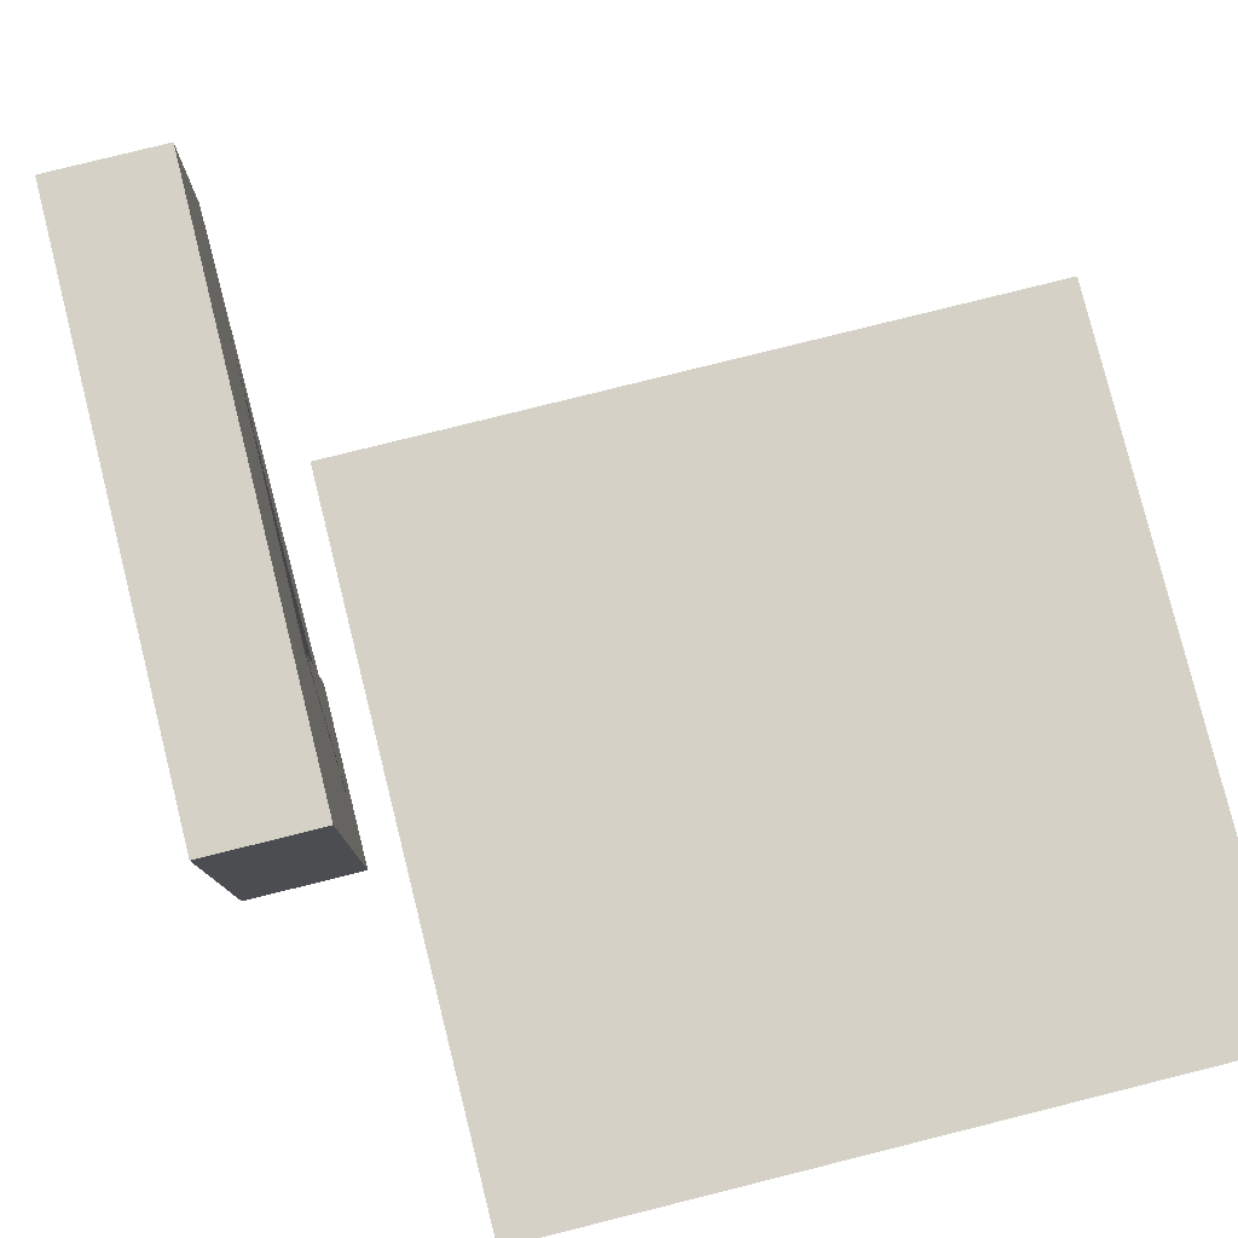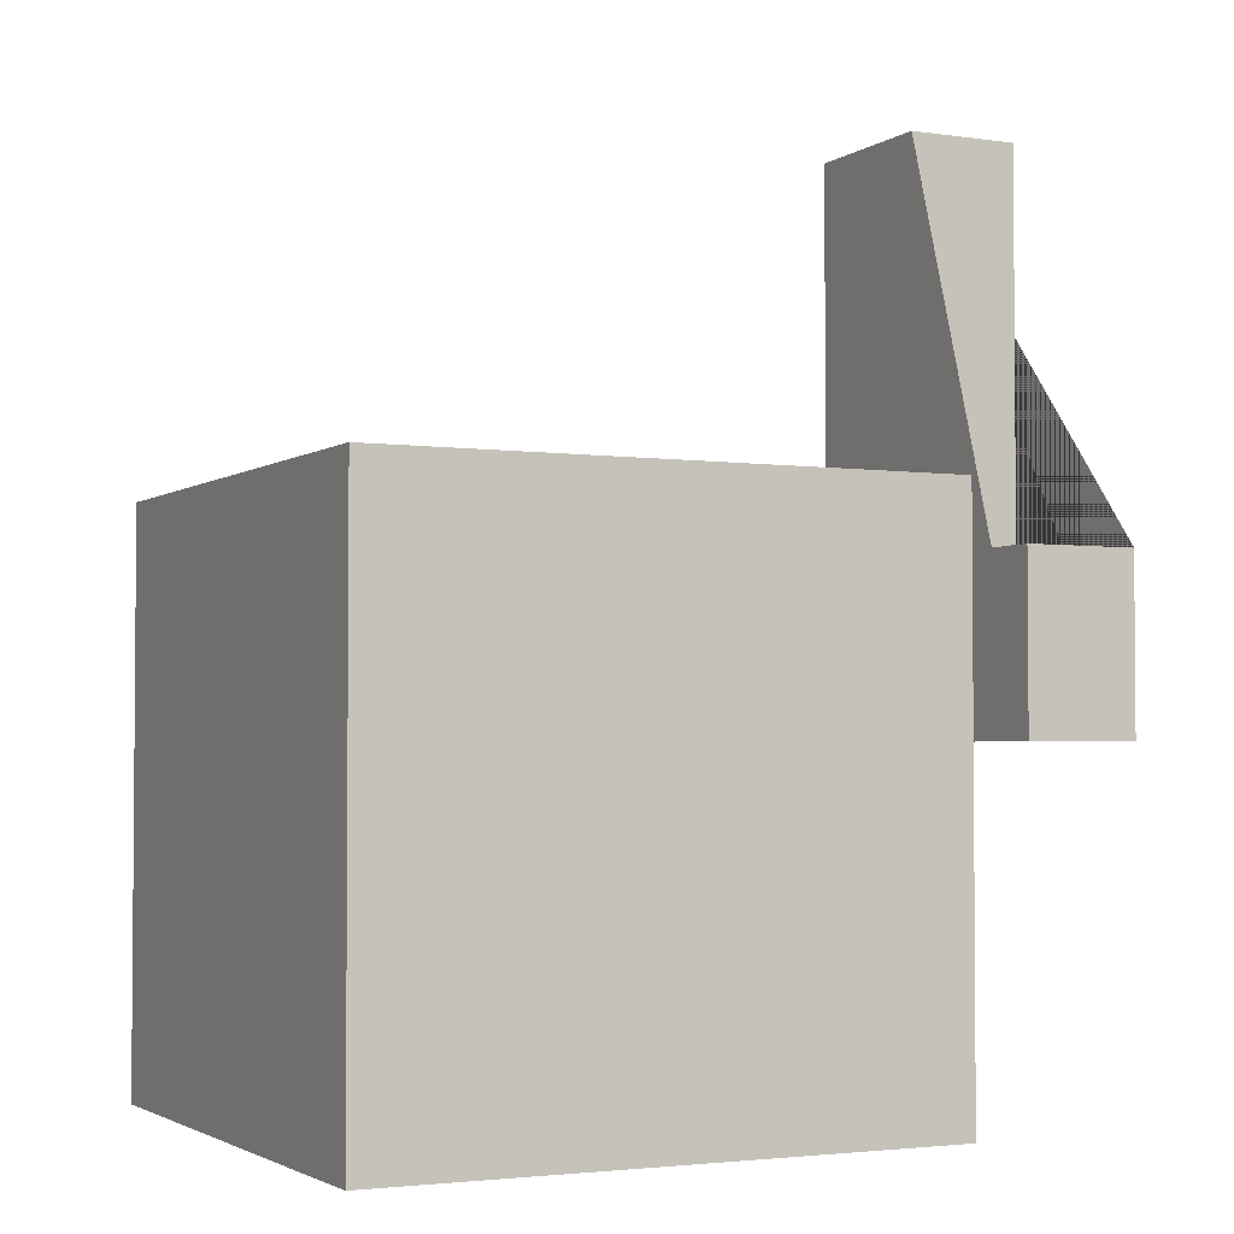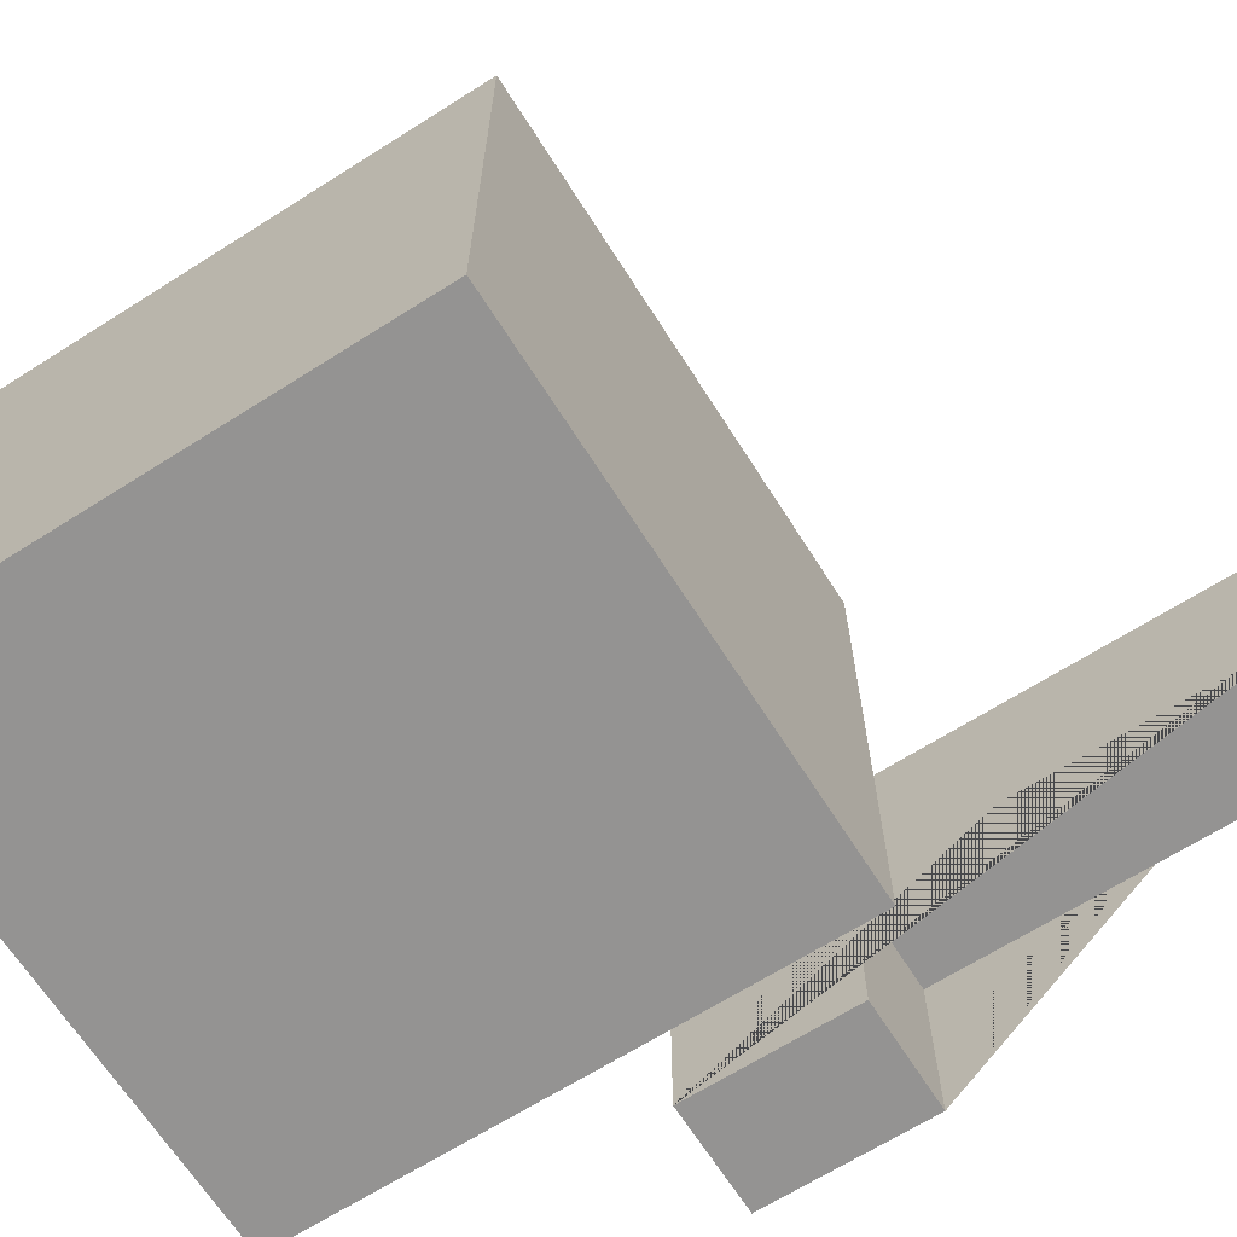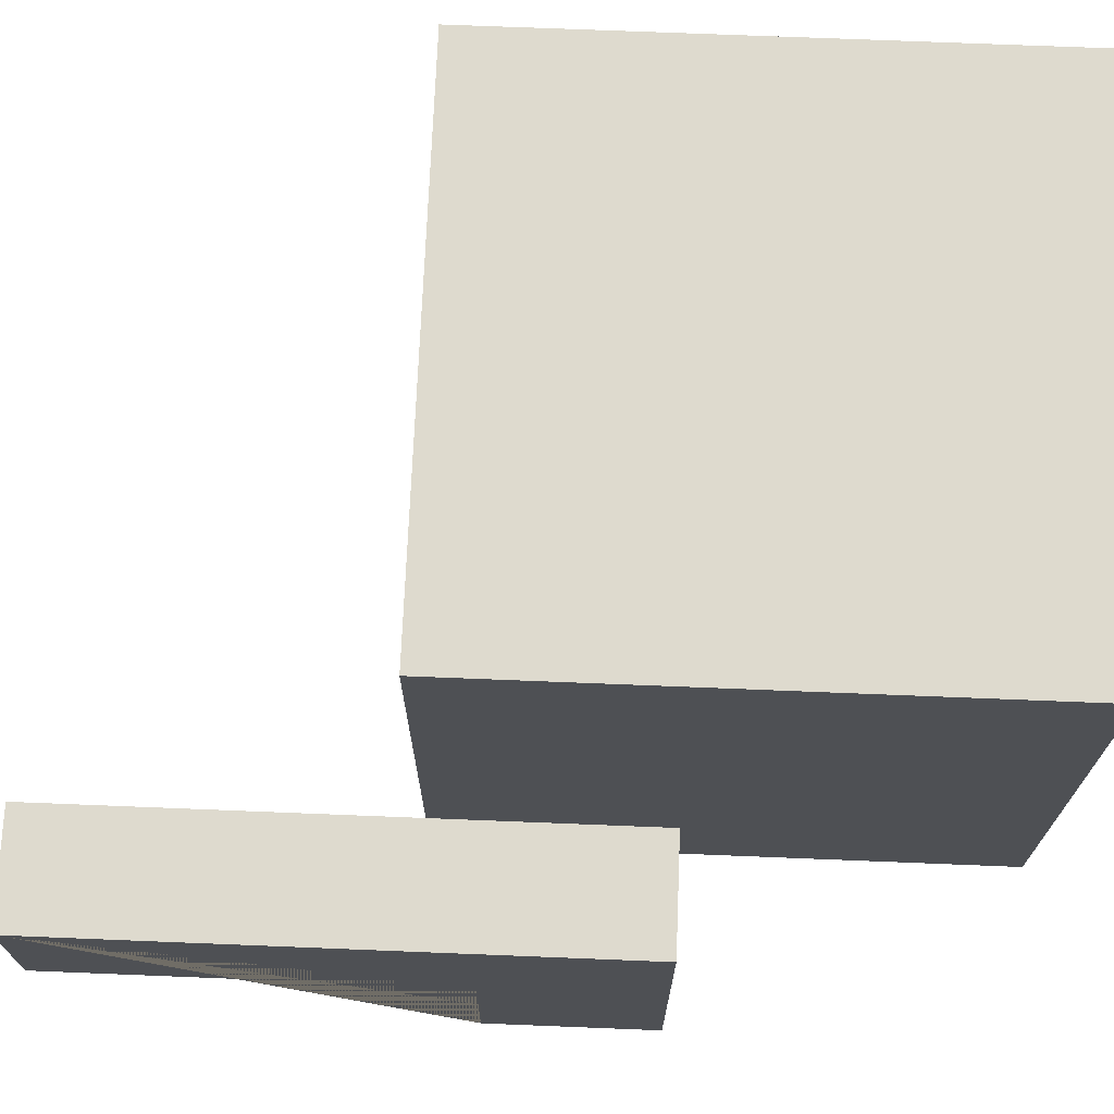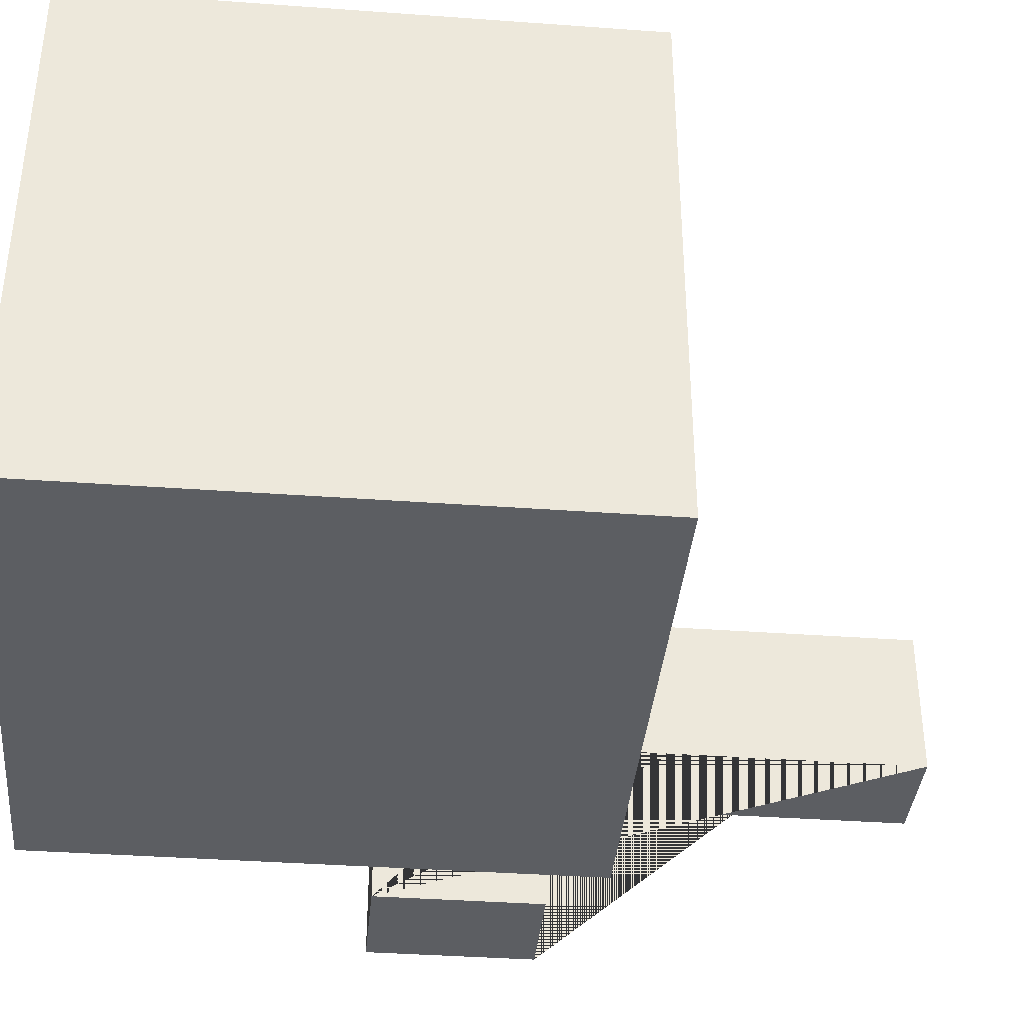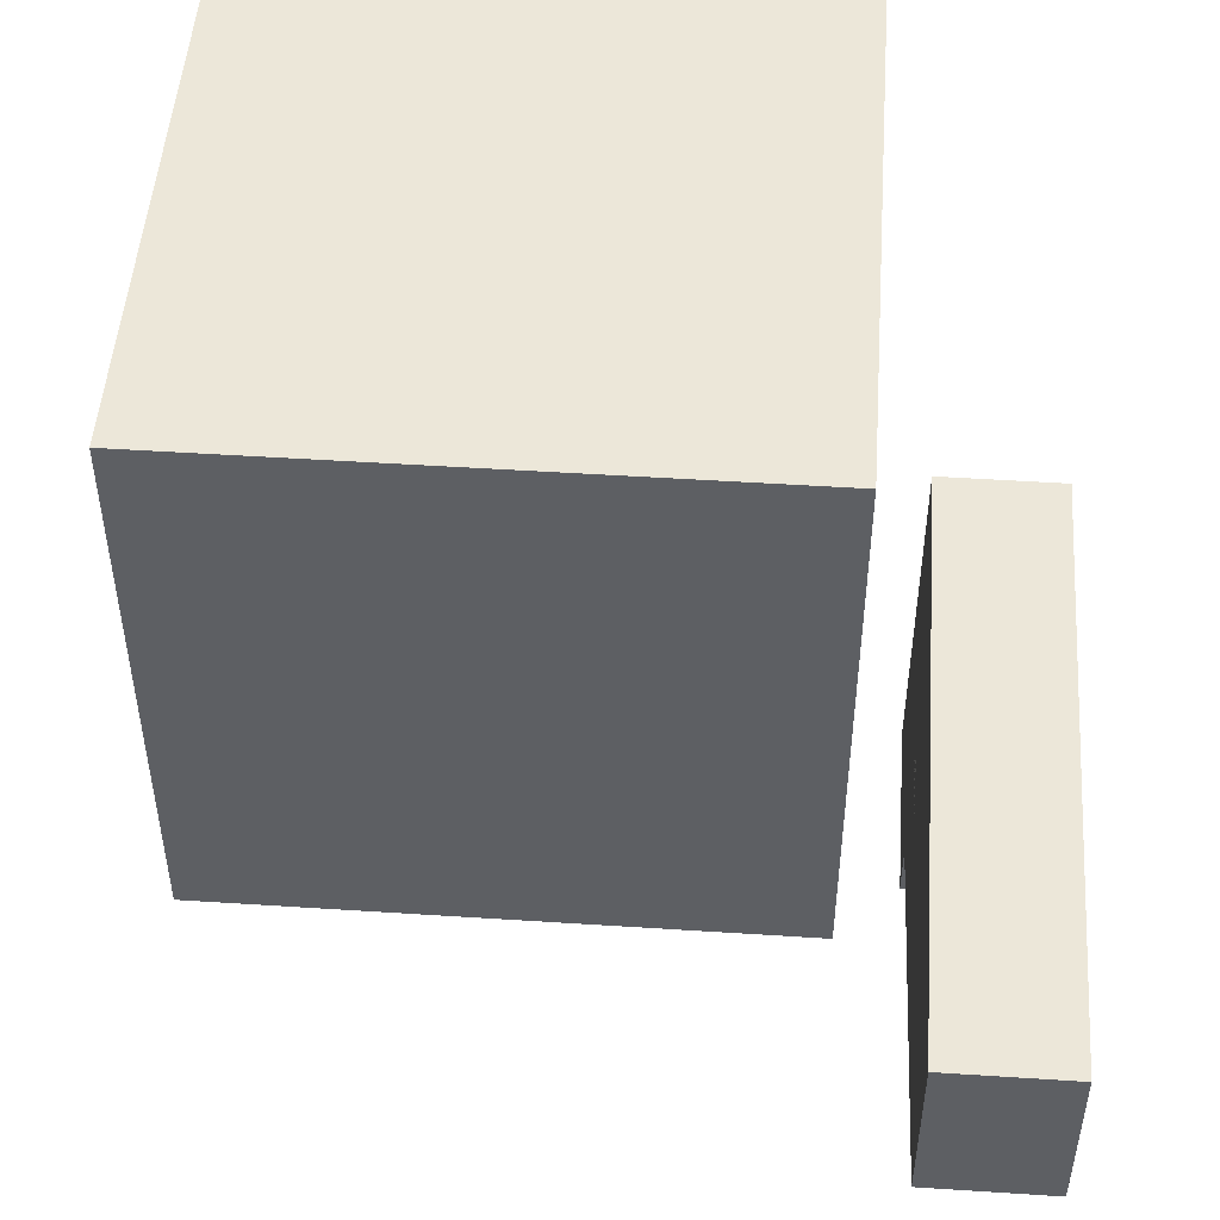
<metadata>
{"format":"obj","ext":"obj","renderer":"f3d","projection":"perspective","resolution":1024,"background":"white","views":[{"elev":79.6,"azim":166.0,"up":"+Y"},{"elev":-2.8,"azim":-26.3,"up":"+Z"},{"elev":-66.8,"azim":-57.6,"up":"+Y"},{"elev":71.1,"azim":92.3,"up":"+Y"},{"elev":-37.9,"azim":-95.3,"up":"+Y"},{"elev":49.7,"azim":4.1,"up":"+Y"}]}
</metadata>
<code>
g commando_pistol
v -0.6 0 0.6
v 0.6 0 0.6
v 0.6 -0 -0.6
v -0.6 -0 -0.6
v -0.6 1.2 0.6
v 0.6 1.2 0.6
v 0.6 1.2 -0.6
v -0.6 1.2 -0.6
v 0.72 0.384 1.32
v 0.96 0.384 1.32
v 0.72 0.72 1.32
v 0.96 0.72 1.32
v 0.96 0.72 0.12
v 0.72 0.72 0.12
v 0.96 -0 0.12
v 0.72 -0 0.12
v 0.72 0 0.48
v 0.96 0 0.48
v 0.72 0.384 0.48
v 0.96 0.384 0.48
f 15 16 14 13
f 12 10 20 18 15 13
f 16 17 19 9 11 14
f 11 12 13 14
f 4 3 2 1
f 2 6 5 1
f 3 7 6 2
f 8 7 3 4
f 5 8 4 1
f 6 7 8 5
f 10 12 11 9
f 9 19 20 10
f 18 20 19 17
f 18 17 16 15

</code>
